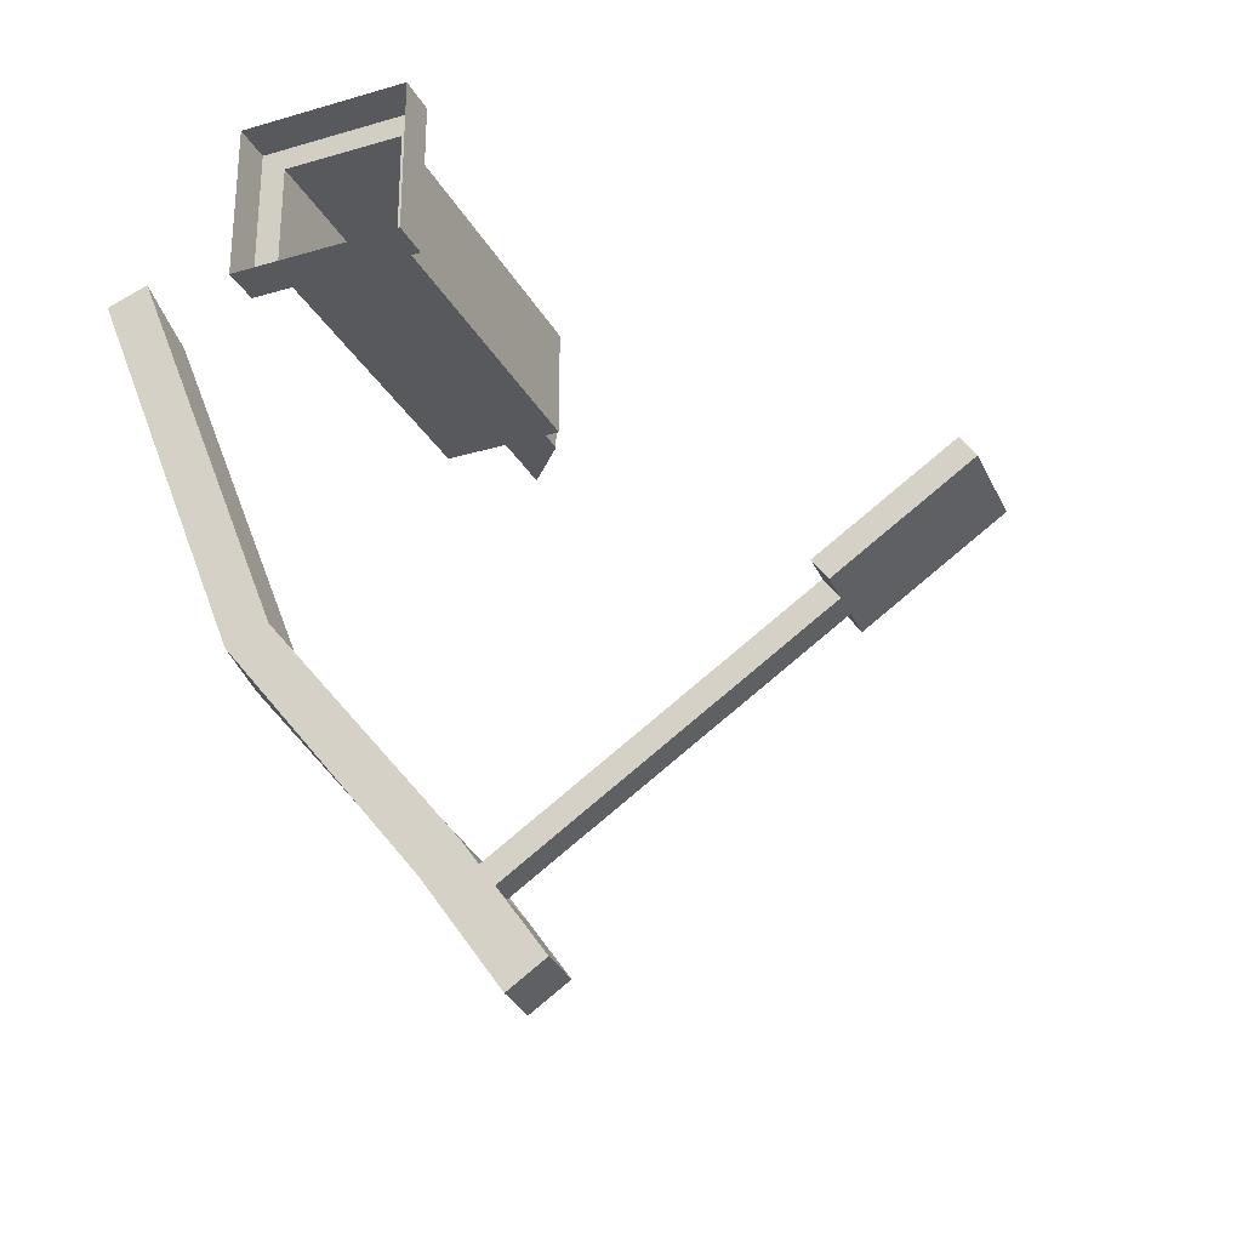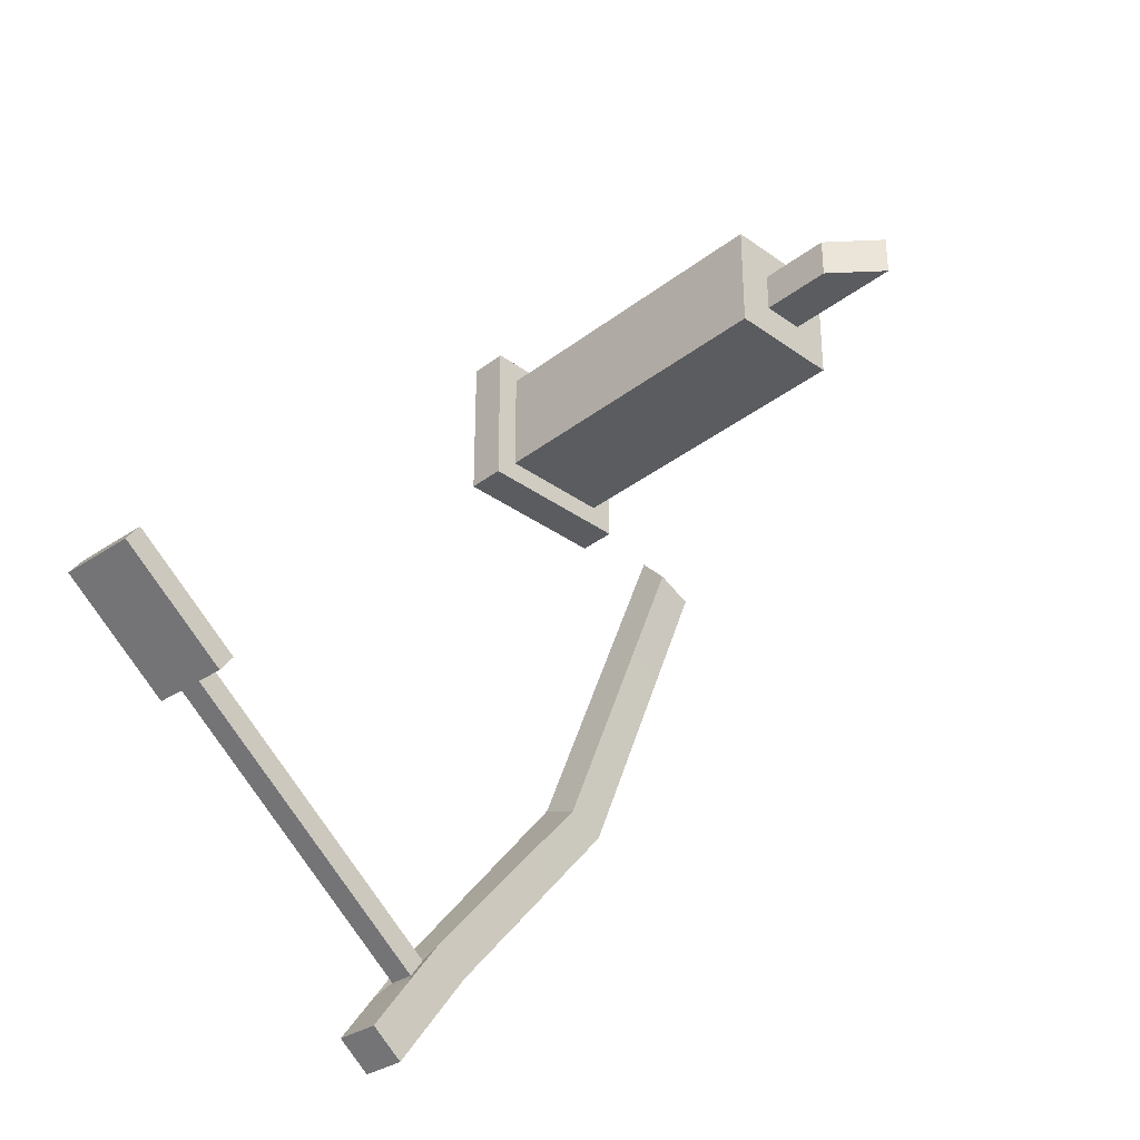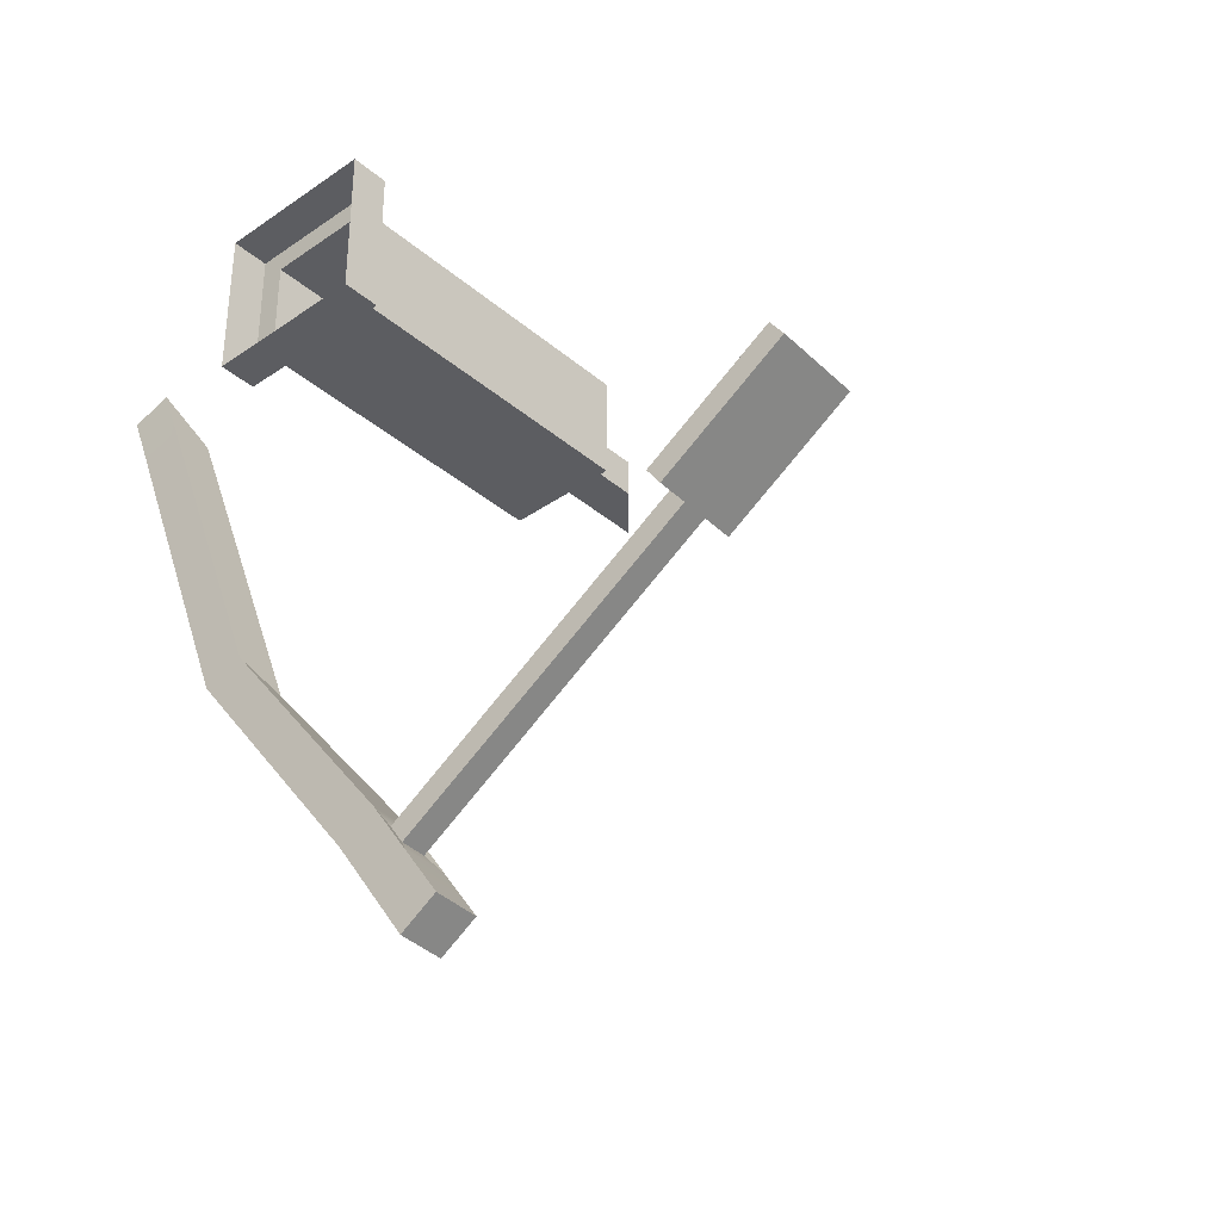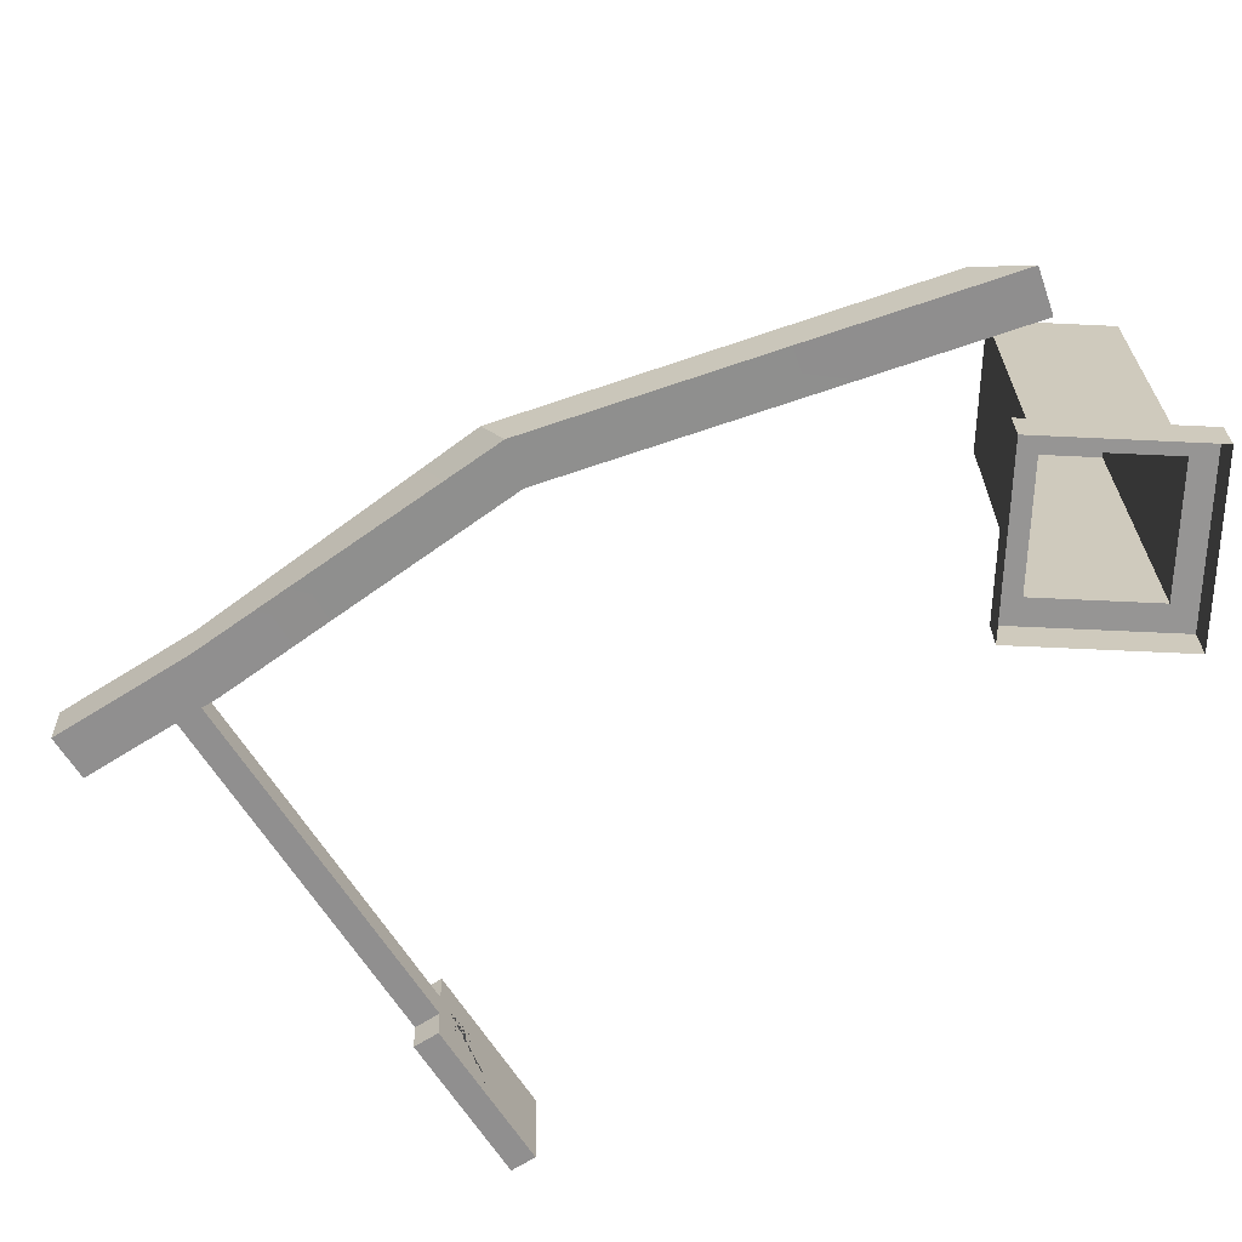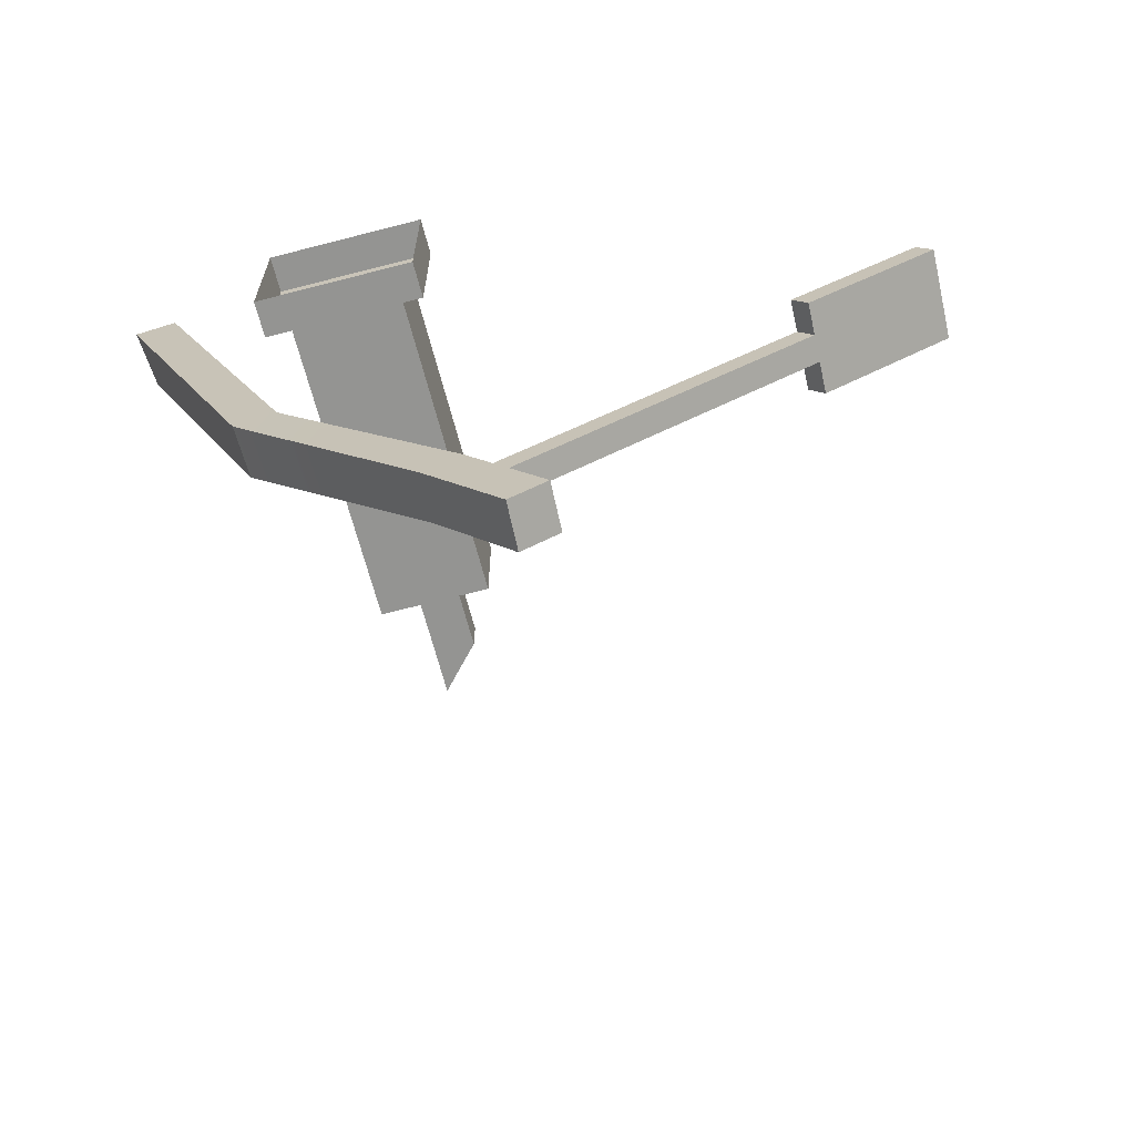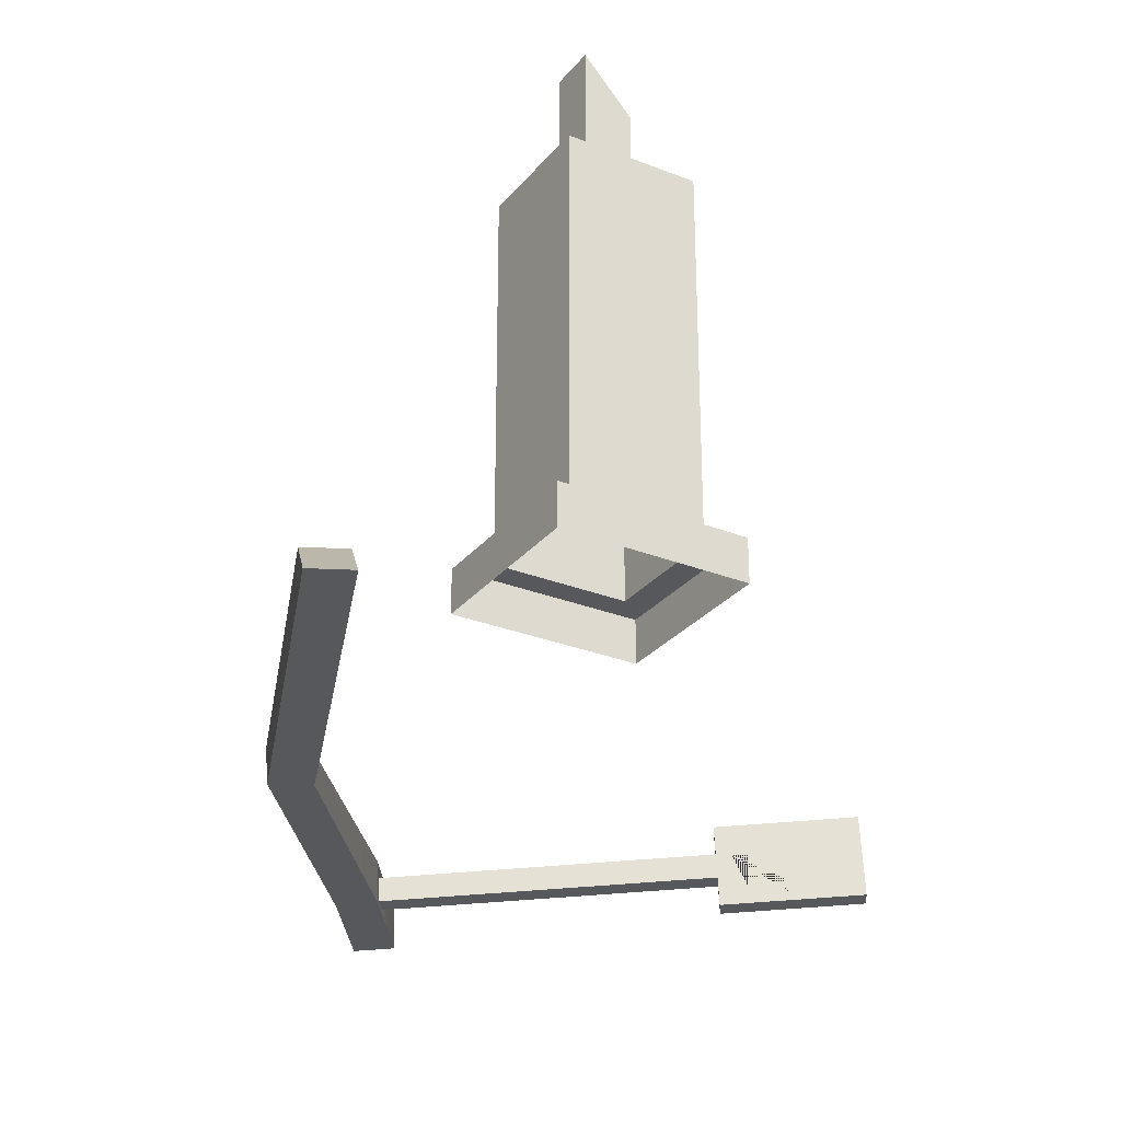
<metadata>
{"format":"obj","ext":"obj","renderer":"f3d","projection":"perspective","resolution":1024,"background":"white","views":[{"elev":-29.3,"azim":23.6,"up":"+Z"},{"elev":-34.5,"azim":135.9,"up":"+Z"},{"elev":-36.4,"azim":42.3,"up":"+Z"},{"elev":-67.5,"azim":-92.7,"up":"+Y"},{"elev":-66.9,"azim":14.6,"up":"+Z"},{"elev":-28.4,"azim":-30.9,"up":"+Y"}]}
</metadata>
<code>
v 0.4085 0.2562 -0.325
v -0.3792 0.2562 -0.325
v 0.4085 2.489 -0.325
v -0.3792 2.489 -0.325
v 0.4085 2.489 0.4208
v -0.3792 2.489 0.4208
v 0.4085 0.2562 0.4208
v -0.3792 0.2562 0.4208
v 0.1592 2.489 -0.08898
v -0.1299 2.489 -0.08898
v -0.1299 2.489 0.1847
v 0.1592 2.489 0.1847
v 0.5695 0.2562 0.5732
v -0.5402 0.2562 0.5732
v -0.5402 -0.002672 0.5732
v 0.5695 -0.002672 0.5732
v -0.5402 0.2562 -0.4774
v -0.5402 -0.002672 -0.4774
v 0.5695 0.2562 -0.4774
v 0.5695 -0.002672 -0.4774
v -0.1299 3.297 -0.08898
v -0.1299 3.297 0.1847
v 0.1592 2.982 0.1847
v 0.1592 2.982 -0.08898
v 1.315 0.02173 -5.208
v 1.304 0.3105 -5.216
v 1.528 0.3235 -5.059
v 1.54 0.03474 -5.051
v 1.291 0.3235 -4.719
v 1.067 0.3105 -4.875
v 1.078 0.02173 -4.868
v 1.302 0.03474 -4.711
v 1.04 0.3235 -4.36
v 0.8162 0.3105 -4.517
v 0.8275 0.02173 -4.509
v 1.052 0.03474 -4.353
v 1.211 0.09805 -4.604
v 1.205 0.2592 -4.609
v 1.114 0.2592 -4.479
v 1.12 0.09805 -4.475
v 3.02 0.203 -3.341
v 3.013 0.3642 -3.345
v 2.923 0.3642 -3.216
v 2.929 0.203 -3.211
v 3.794 0.248 -2.8
v 3.788 0.4091 -2.804
v 3.697 0.4091 -2.675
v 3.703 0.248 -2.67
v 2.915 0.5541 -3.221
v 3.006 0.5541 -3.351
v 3.69 0.5991 -2.68
v 3.78 0.5991 -2.81
v 2.936 0.01302 -3.206
v 3.027 0.01302 -3.336
v 3.801 0.05796 -2.795
v 3.711 0.05796 -2.665
v 3.015 0.2261 -3.151
v 3.01 0.3511 -3.155
v 3.616 0.261 -2.732
v 3.611 0.386 -2.735
v 3.605 0.5334 -2.739
v 3.004 0.4986 -3.159
v 3.021 0.07869 -3.147
v 3.622 0.1136 -2.728
v -1.381 0.02173 -0.4606
v -1.278 0.3105 -0.7593
v -1.023 0.3235 -0.6587
v -1.127 0.03474 -0.3599
v -0.1057 3.271 0.1618
v 0.135 3.008 0.1618
v 0.135 3.008 -0.06607
v -0.1057 3.271 -0.06607
v -1.343 0.05366 -0.4815
v -1.262 0.2813 -0.7171
v -1.143 0.06392 -0.4022
v -1.061 0.2916 -0.6377
v 3.299 0.0948 -2.953
v 3.107 0.08369 -3.087
v 3.194 0.4025 -3.026
v 3.279 0.1882 -2.967
v 3.488 0.4175 -2.821
v -0.09946 0.3235 -2.992
v -0.3536 0.3105 -3.092
v -0.3909 0.02173 -2.961
v -0.1367 0.03474 -2.86
f 1 2 4 3
f 5 6 8 7
f 2 8 6 4
f 7 1 3 5
f 3 4 10 9
f 4 6 11 10
f 6 5 12 11
f 5 3 9 12
f 13 14 15 16
f 14 17 18 15
f 17 19 20 18
f 19 13 16 20
f 7 8 14 13
f 8 2 17 14
f 2 1 19 17
f 1 7 13 19
f 10 11 22 21
f 11 12 23 22
f 12 9 24 23
f 9 10 21 24
f 25 26 27 28
f 65 66 83 84
f 66 67 82 83
f 67 68 85 82
f 68 65 84 85
f 30 29 27 26
f 31 30 26 25
f 32 31 25 28
f 29 32 28 27
f 34 33 29 30
f 35 34 30 31
f 36 35 31 32
f 32 29 38 37
f 29 33 39 38
f 36 32 37 40
f 33 36 40 39
f 37 38 42 41
f 38 39 43 42
f 40 37 41 44
f 39 40 44 43
f 41 42 46 45
f 50 49 51 52
f 53 54 55 56
f 58 57 79 78 80 77 64 59 60 81 61 62
f 42 43 49 50
f 47 46 52 51
f 46 42 50 52
f 44 41 54 53
f 41 45 55 54
f 45 48 56 55
f 48 45 46 47
f 43 44 57 58
f 48 47 60 59
f 47 51 61 60
f 51 49 62 61
f 49 43 58 62
f 44 53 63 57
f 53 56 64 77 78 63
f 56 48 59 64
f 69 70 71 72
f 74 73 75 76
f 22 23 70 69
f 23 24 71 70
f 24 21 72 71
f 21 22 69 72
f 66 65 73 74
f 65 68 75 73
f 68 67 76 75
f 67 66 74 76
f 78 79 57 63
f 77 80 78
f 61 81 60
f 83 82 33 34
f 84 83 34 35
f 85 84 35 36
f 82 85 36 33

</code>
